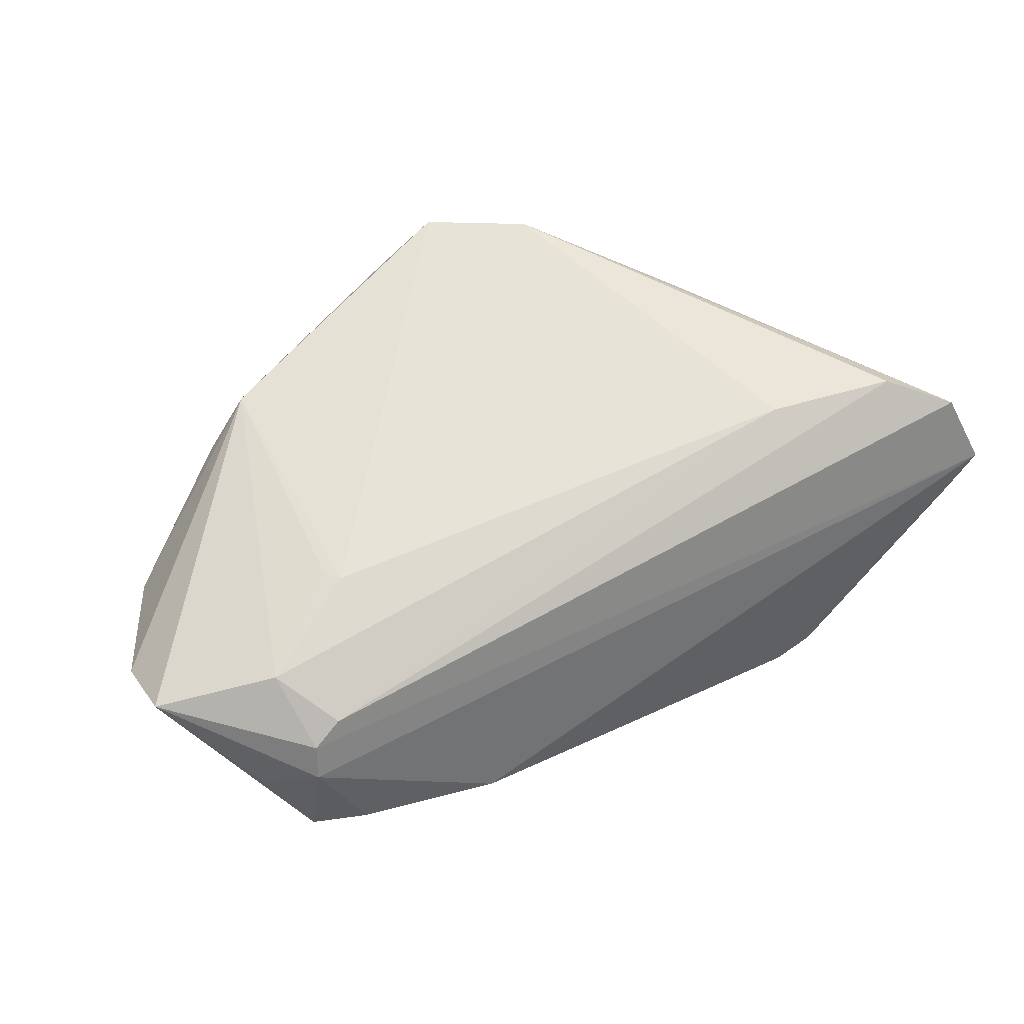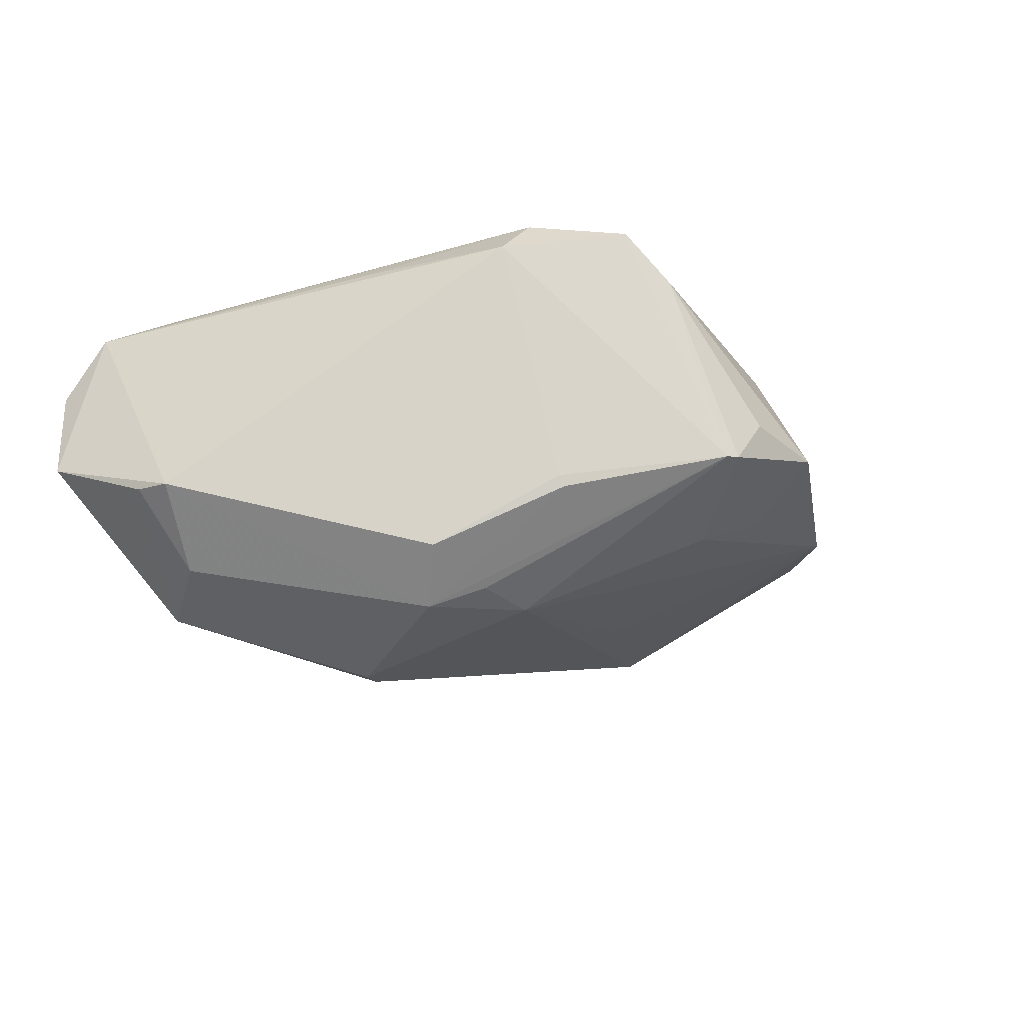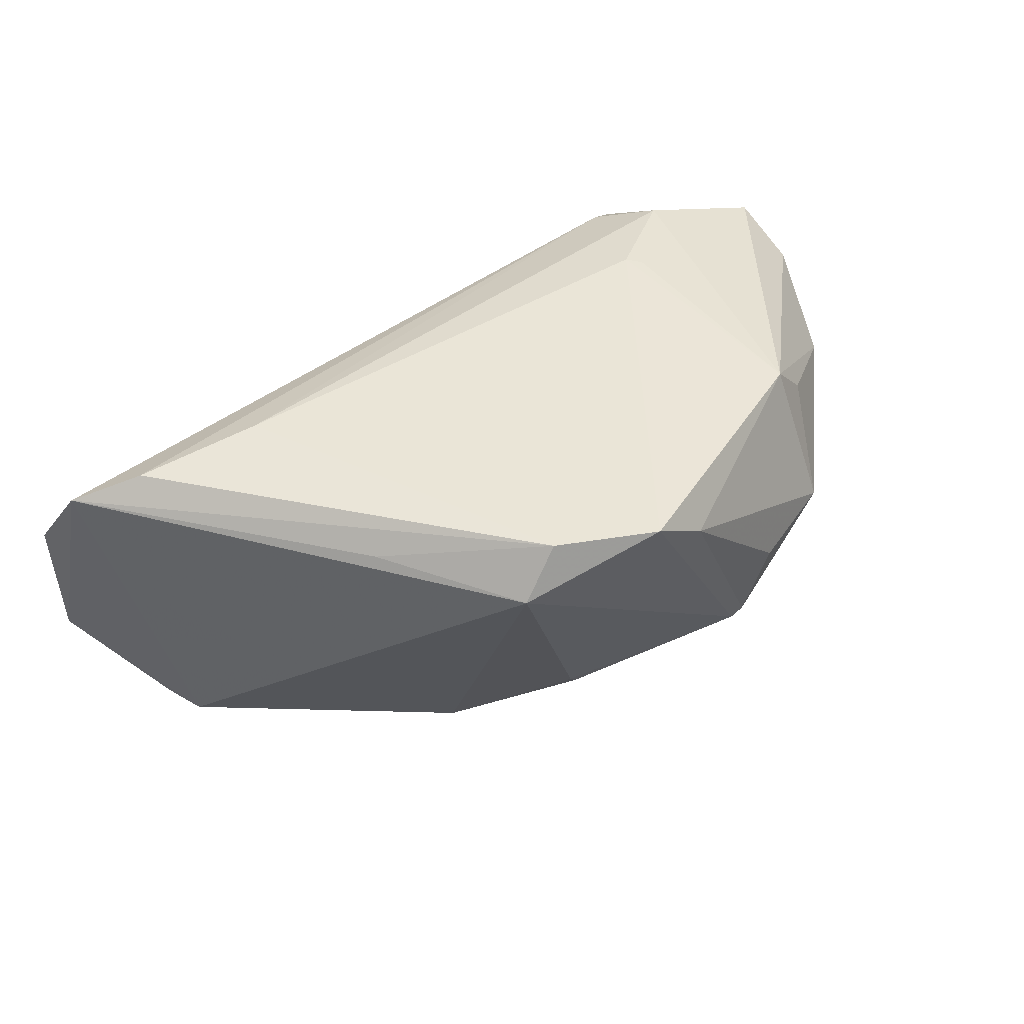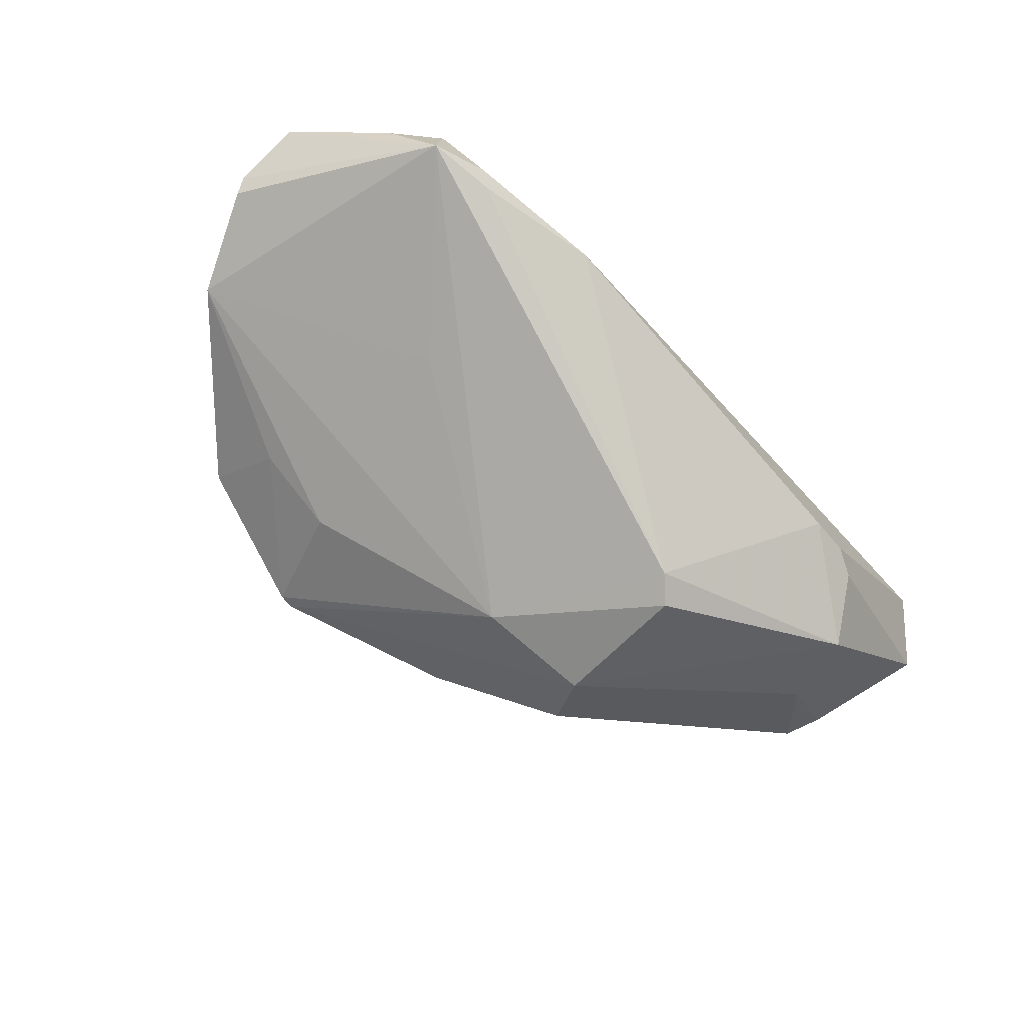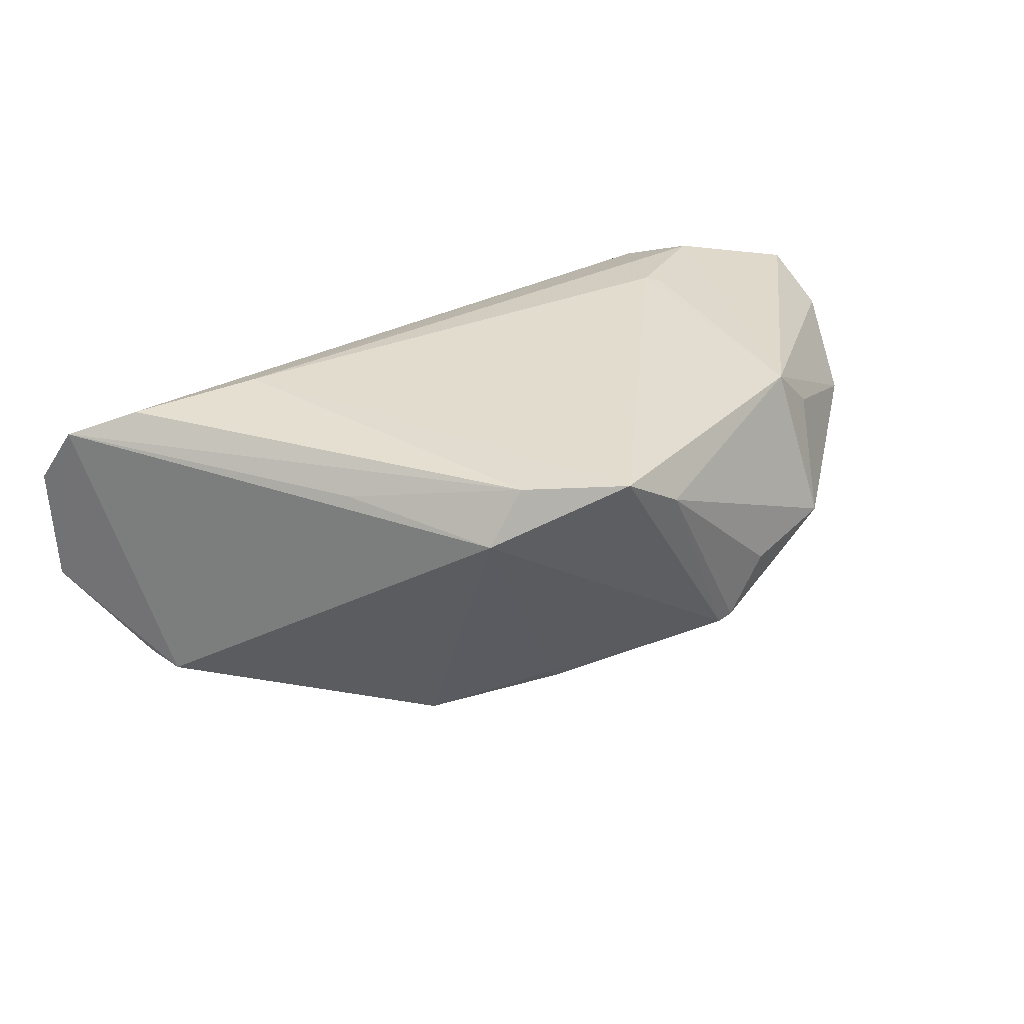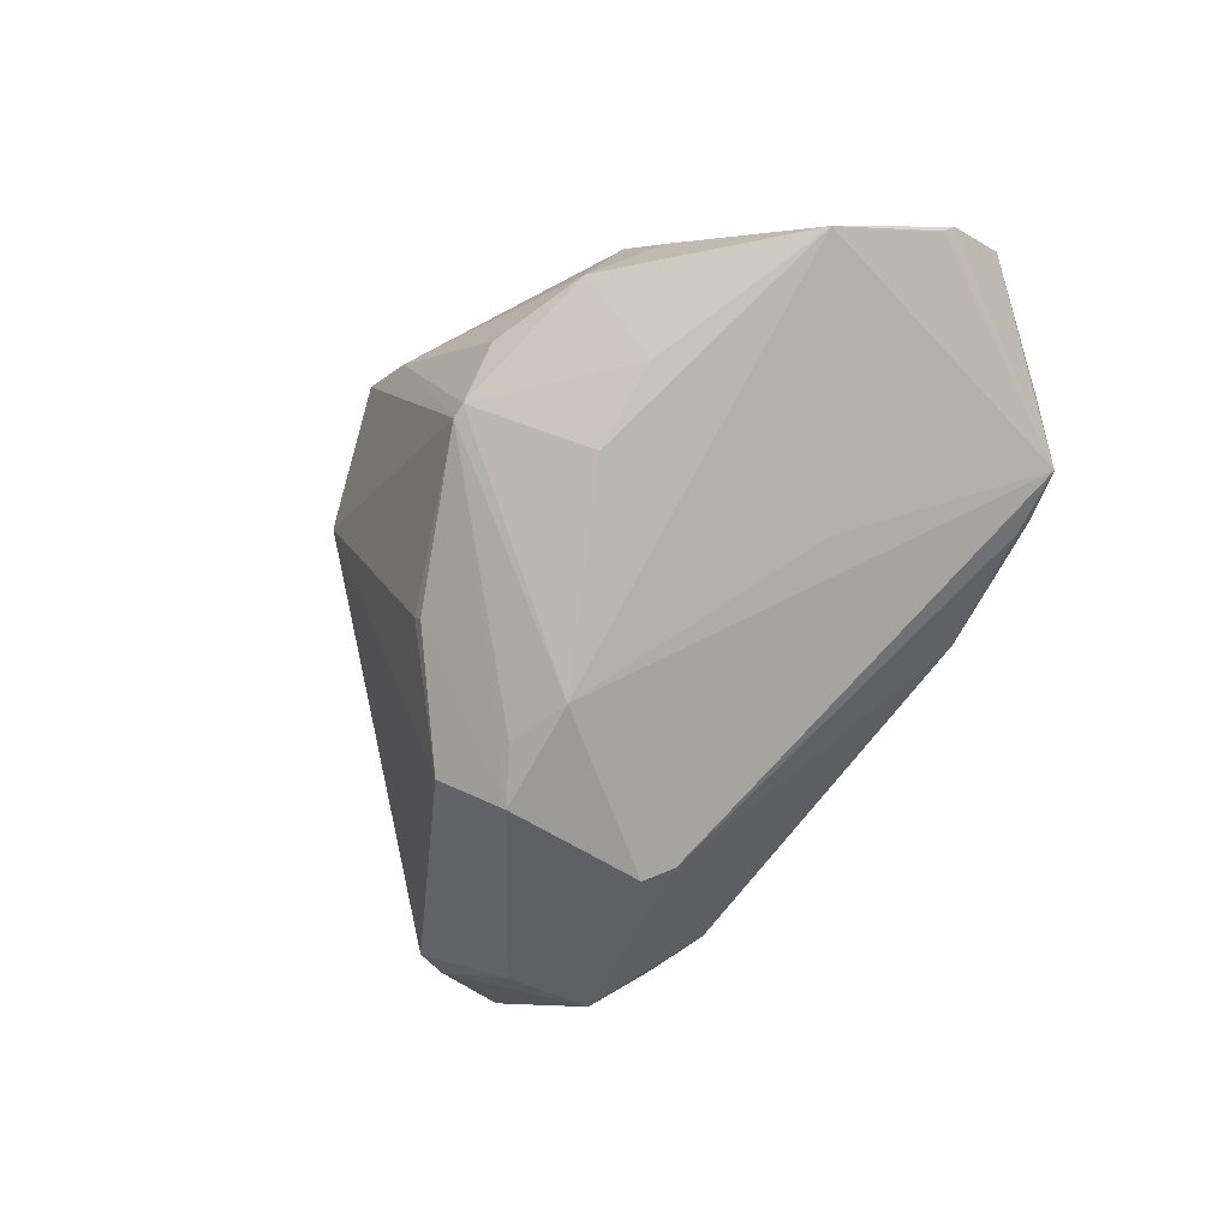
<metadata>
{"format":"obj","ext":"obj","renderer":"f3d","projection":"perspective","resolution":1024,"background":"white","views":[{"elev":62.7,"azim":150.7,"up":"+Z"},{"elev":-35.3,"azim":-36.5,"up":"+Z"},{"elev":44.0,"azim":-41.5,"up":"+Z"},{"elev":-60.1,"azim":132.9,"up":"+Z"},{"elev":34.0,"azim":-34.3,"up":"+Z"},{"elev":-54.8,"azim":51.2,"up":"+Z"}]}
</metadata>
<code>
v -0.03675 0.02538 -0.01889
v -0.03295 0.03136 -0.01231
v 0.05599 0.01084 0.01961
v -0.01685 -0.0266 0.0244
v -0.00172 -0.005218 -0.01955
v -0.0103 0.01714 -0.02289
v 0.03737 0.02355 0.01986
v 0.02908 0.008686 0.02443
v 0.02173 0.03329 -0.0004598
v -0.05652 0.02558 -0.002582
v -0.005636 -0.03327 0.02443
v -0.02154 -0.02699 0.01802
v -0.007595 -0.02144 -0.01139
v -0.05364 0.02306 0.01966
v -0.04858 0.008377 -0.01129
v 0.02842 -0.0215 0.0228
v -0.008578 -0.02164 -0.01019
v 0.04227 0.02678 0.0144
v -0.05603 0.02817 0.01133
v 0.01939 -0.01768 -0.006546
v 0.03824 0.03044 0.00366
v 0.03426 -0.02014 0.01667
v -0.02953 0.03284 -0.01109
v 0.04829 0.02282 0.01165
v 0.04178 0.01599 0.02299
v -0.05019 0.01267 -0.01038
v -0.02428 0.03329 -0.01158
v -0.03077 0.01464 0.02443
v 0.01163 -0.03164 -0.00419
v 0.01806 -0.03168 0.003718
v -0.01545 -0.003032 -0.02307
v -0.00958 -0.007238 -0.02015
v -0.03137 -0.01032 0.01997
v 0.05652 0.002952 0.01501
v 0.01346 -0.03178 -0.003602
v -0.01332 0.01454 -0.02443
v 0.03019 -0.02848 0.004969
v 0.001684 -0.03329 0.0197
v 0.04995 -0.01012 0.008849
v 0.04111 0.02467 0.01806
v -0.04632 0.01765 0.02323
v 0.05593 0.001526 0.01301
v 0.03053 0.006963 0.0242
v -0.01971 -0.009941 -0.01899
v 0.02618 0.009646 -0.005188
v 0.03657 0.02961 0.001895
v 0.04461 0.02814 0.004159
v -0.04026 0.01579 -0.01735
v 0.02904 -0.01829 -0.0006716
f 44 15 31
f 34 47 3
f 11 8 28
f 31 15 48
f 48 1 31
f 19 9 27
f 9 6 27
f 27 6 1
f 38 35 30
f 13 44 31
f 15 44 12
f 46 6 9
f 47 6 46
f 9 21 46
f 46 21 47
f 37 30 35
f 38 30 37
f 5 6 47
f 18 9 19
f 18 21 9
f 47 21 18
f 8 11 16
f 34 3 16
f 16 11 38
f 38 37 16
f 26 48 15
f 15 10 26
f 1 48 26
f 26 10 1
f 23 10 19
f 19 27 23
f 29 13 31
f 29 5 35
f 11 12 29
f 29 35 38
f 38 11 29
f 44 13 17
f 17 12 44
f 13 29 17
f 17 29 12
f 33 12 4
f 4 12 11
f 4 11 28
f 42 47 34
f 36 5 31
f 6 5 36
f 31 1 36
f 1 6 36
f 35 5 20
f 47 42 39
f 39 20 5
f 39 42 34
f 34 16 39
f 33 4 14
f 19 10 14
f 14 10 15
f 15 12 14
f 14 12 33
f 28 8 25
f 25 16 3
f 24 3 47
f 47 18 24
f 24 18 3
f 1 10 2
f 10 23 2
f 2 27 1
f 2 23 27
f 31 5 32
f 32 29 31
f 5 29 32
f 49 37 35
f 35 20 49
f 49 39 37
f 20 39 49
f 45 5 47
f 47 39 45
f 45 39 5
f 22 16 37
f 37 39 22
f 22 39 16
f 41 4 28
f 41 14 4
f 19 14 7
f 14 41 7
f 28 25 7
f 7 41 28
f 8 16 43
f 43 25 8
f 16 25 43
f 40 18 19
f 19 7 40
f 3 18 40
f 40 25 3
f 40 7 25

</code>
